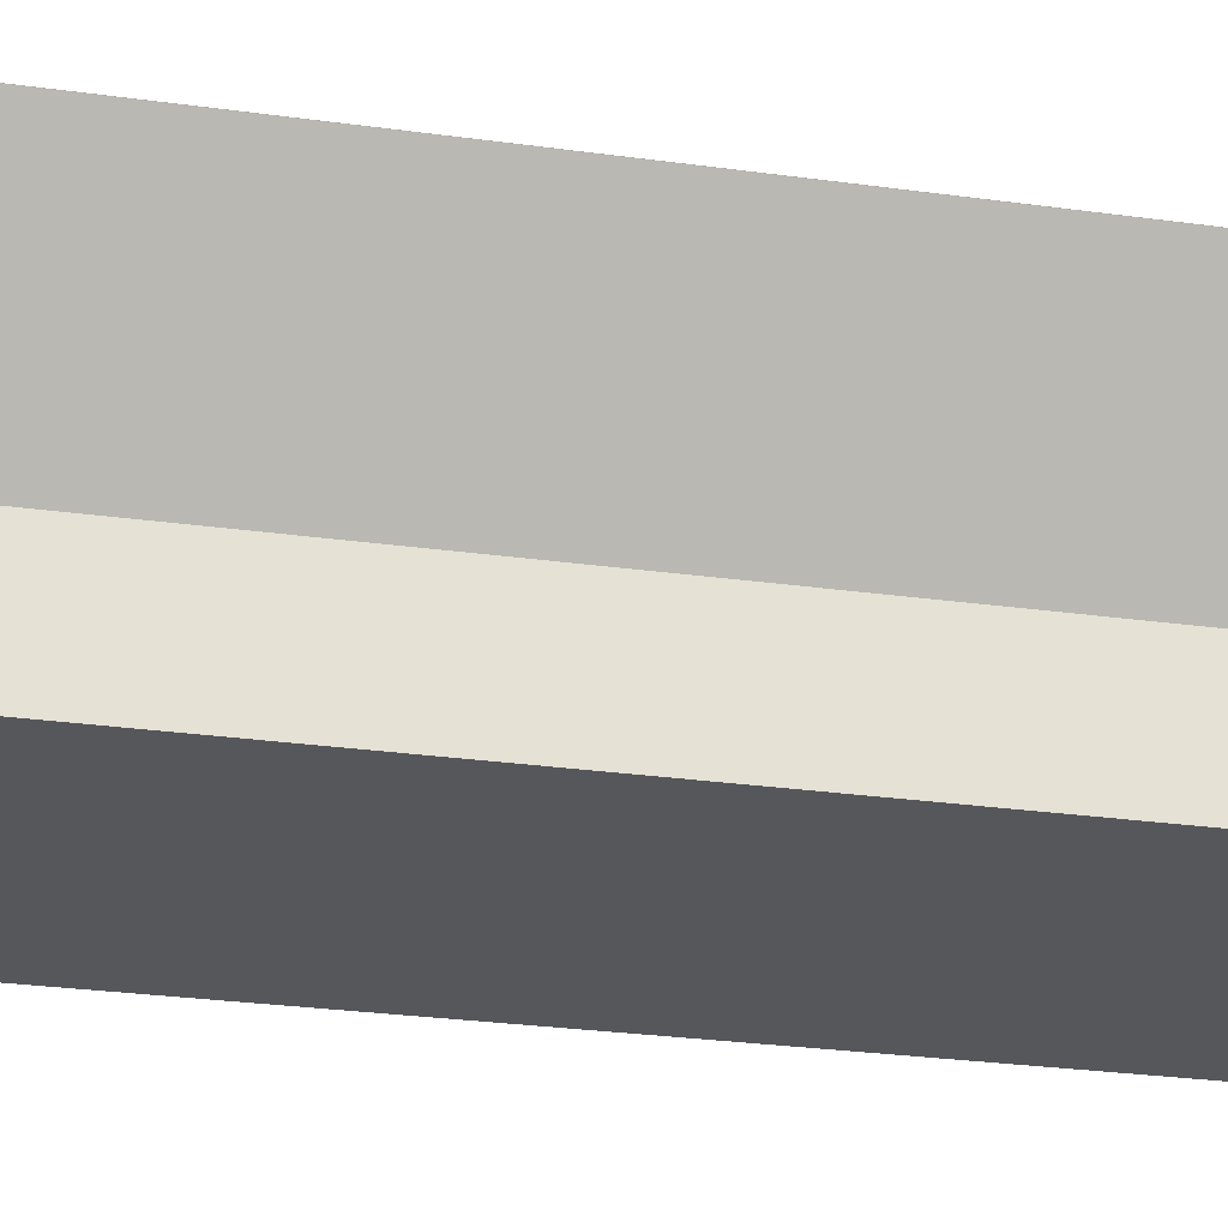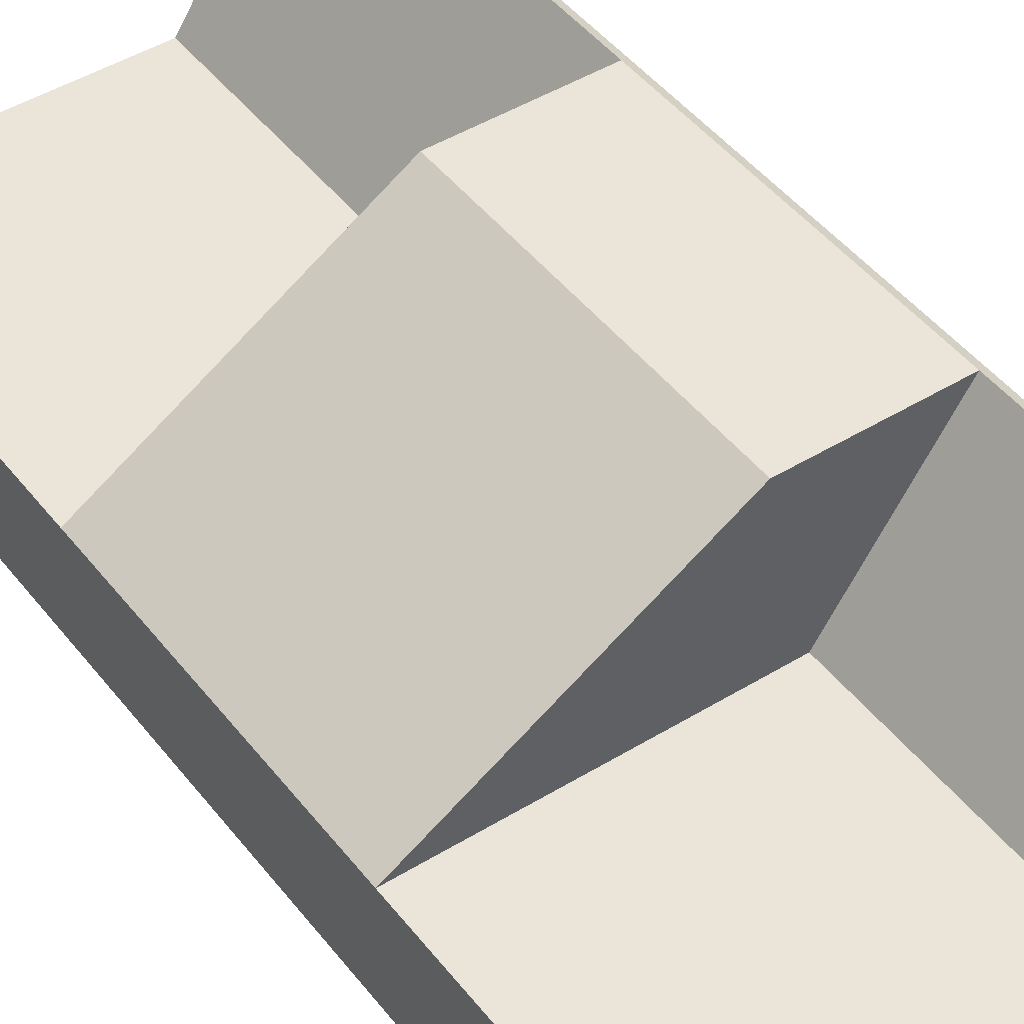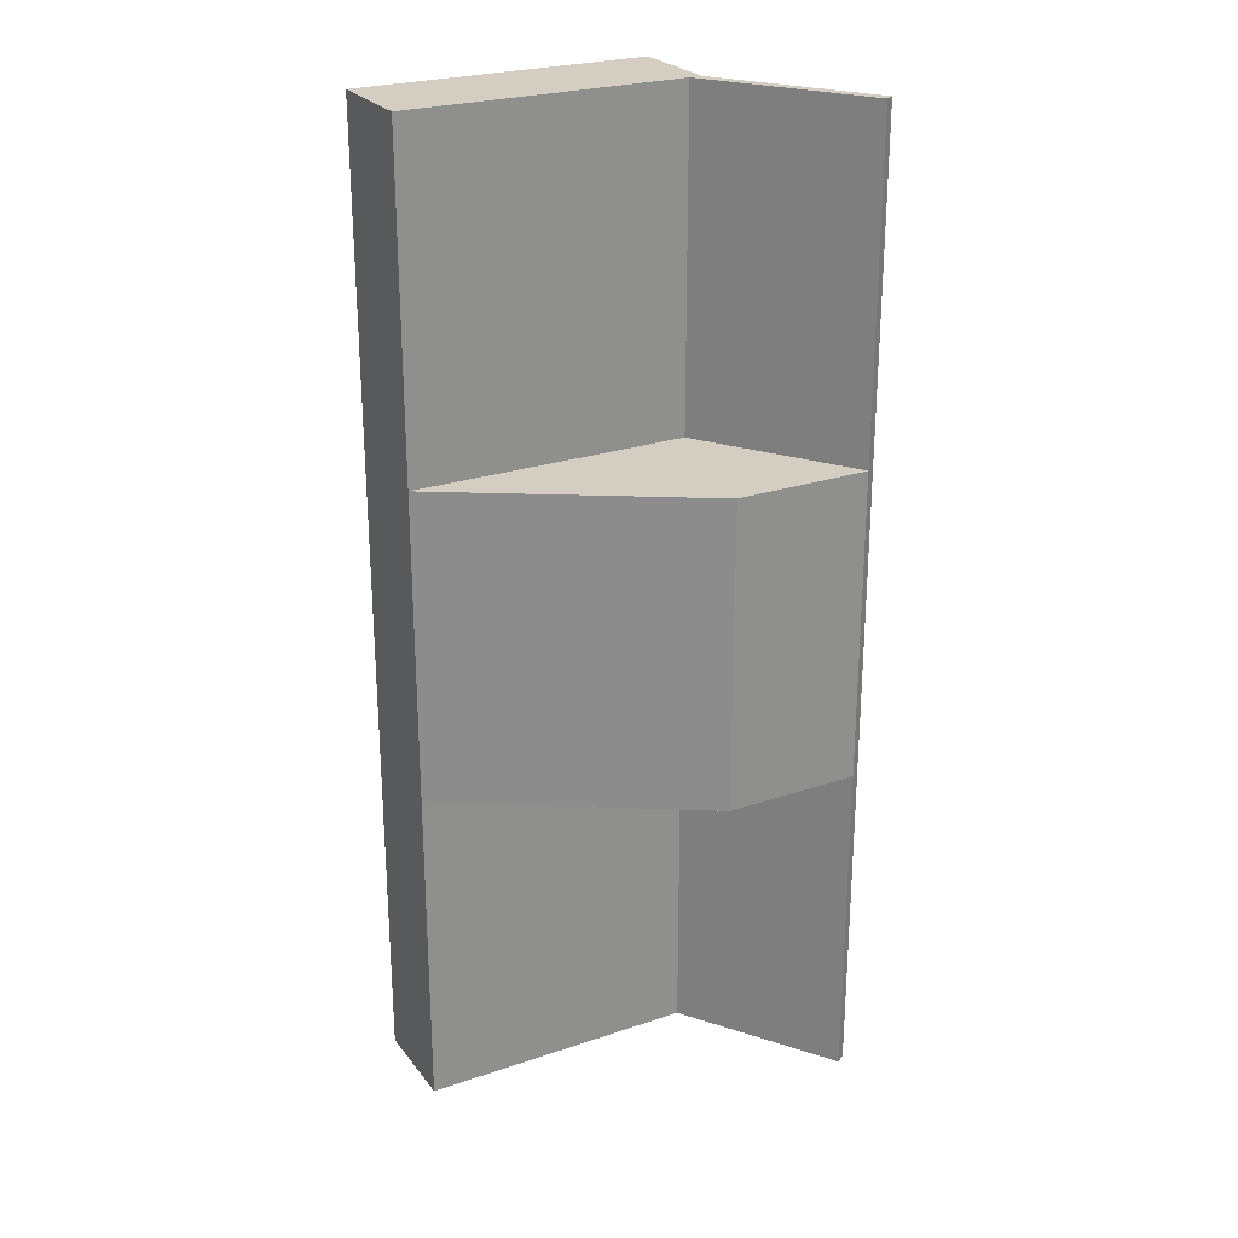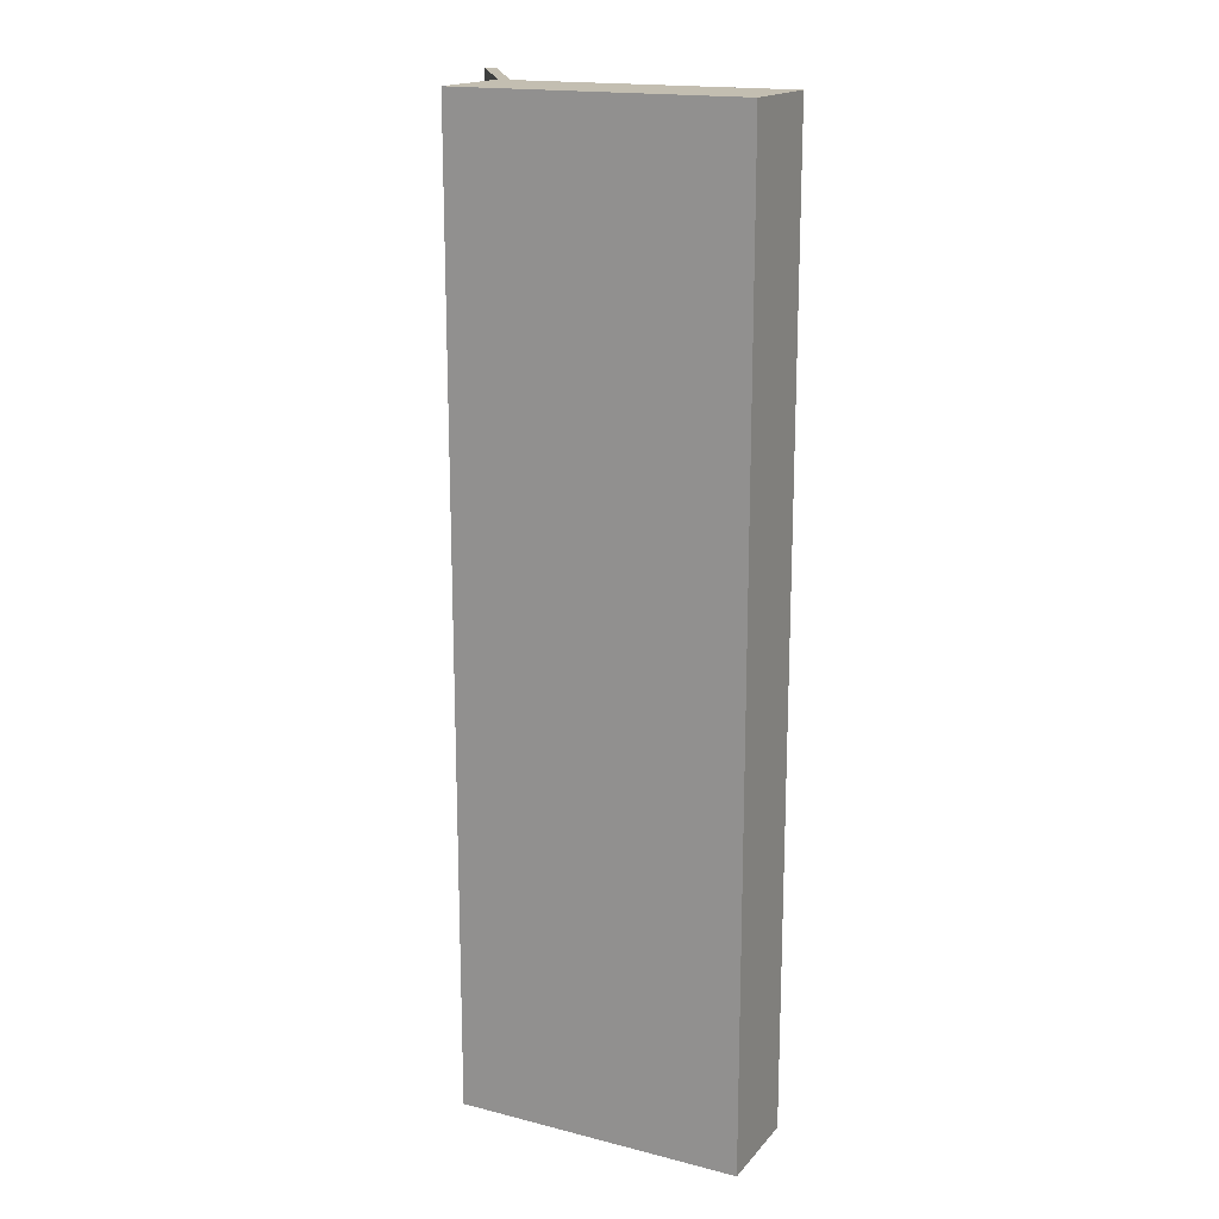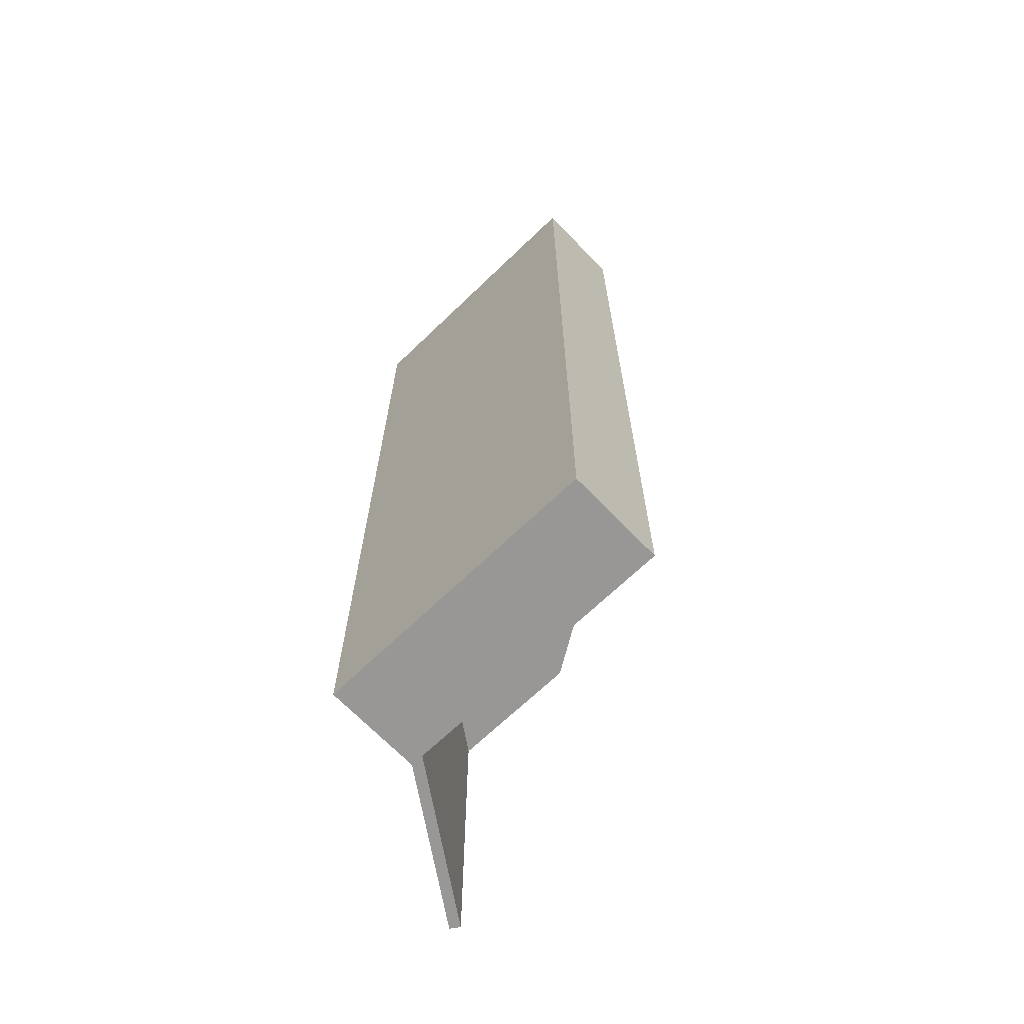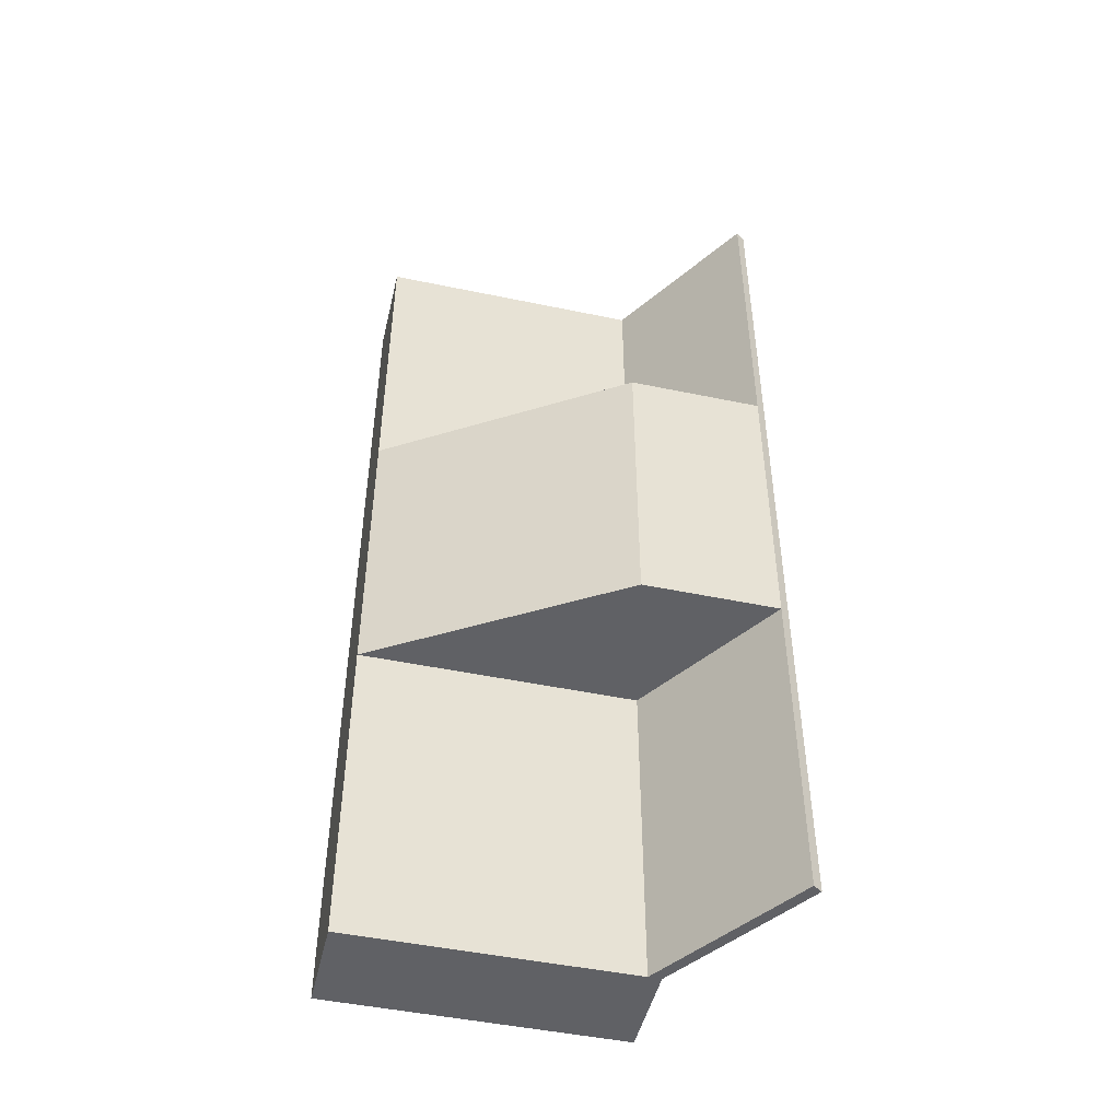
<metadata>
{"format":"obj","ext":"obj","renderer":"f3d","projection":"perspective","resolution":1024,"background":"white","views":[{"elev":-26.6,"azim":-102.4,"up":"+Y"},{"elev":45.5,"azim":144.7,"up":"+Y"},{"elev":25.2,"azim":151.4,"up":"+Z"},{"elev":17.2,"azim":26.8,"up":"+Z"},{"elev":-68.2,"azim":43.9,"up":"+Z"},{"elev":-47.8,"azim":166.8,"up":"+Z"}]}
</metadata>
<code>
v 4.133 1 -1.6
v 3.092 2.562 -1.6
v 4.5 2.562 -1.6
v 7 1 -1.6
v 3.092 2.562 -1.6
v 3.092 2.562 1.6
v 4.5 2.562 1.6
v 4.5 2.562 -1.6
v 4.5 2.562 -1.6
v 4.5 2.562 1.6
v 7 1 1.6
v 7 1 -1.6
v 3.092 2.562 1.6
v 4.133 1 1.6
v 7 1 1.6
v 4.5 2.562 1.6
v 3.092 2.562 -1.6
v 4.133 1 -1.6
v 4.133 1 -5
v 3.092 2.562 -5
v 4.133 1 -1.6
v 7 1 -1.6
v 7 1 -5
v 4.133 1 -5
v 3.092 2.562 -5
v 4.133 1 -5
v 7 1 -5
v 7 0 -5
v 4 0 -5
v 4 1 -5
v 3 2.5 -5
v 7 1 1.6
v 4.133 1 1.6
v 4.133 1 5
v 7 1 5
v 7 1 -5
v 7 1 -1.6
v 7 1 1.6
v 7 1 5
v 7 0 5
v 7 0 -5
v 7 0 -5
v 7 0 5
v 4 0 5
v 4 0 -5
v 4 0 -5
v 4 0 5
v 4 1 5
v 4 1 -5
v 4 1 -5
v 4 1 5
v 3 2.5 5
v 3 2.5 -5
v 3 2.5 -5
v 3 2.5 5
v 3.092 2.562 5
v 3.092 2.562 1.6
v 3.092 2.562 -1.6
v 3.092 2.562 -5
v 4.133 1 1.6
v 3.092 2.562 1.6
v 3.092 2.562 5
v 4.133 1 5
v 4.133 1 5
v 3.092 2.562 5
v 3 2.5 5
v 4 1 5
v 4 0 5
v 7 0 5
v 7 1 5
g 1c9c5122-e2aa-11ea-99a5-54bf646e7e1f
f 2 3 1
f 1 3 4
g 1c9d3bd4-e2aa-11ea-8d51-54bf646e7e1f
f 6 7 5
f 5 7 8
g 1c9dd88c-e2aa-11ea-91f4-54bf646e7e1f
f 10 11 9
f 9 11 12
g 1c9e7510-e2aa-11ea-b26b-54bf646e7e1f
f 13 14 16
f 16 14 15
g 1c6d12da-e2aa-11ea-aef3-54bf646e7e1f
f 17 18 20
f 20 18 19
g 1c6aa094-e2aa-11ea-a79e-54bf646e7e1f
f 21 22 24
f 24 22 23
g 1c6a5248-e2aa-11ea-a428-54bf646e7e1f
f 31 25 30
f 30 25 26
f 30 26 29
f 29 26 28
f 28 26 27
g 473043a2-ea0a-3137-b7a8-5cdf73d63d78
f 32 33 35
f 35 33 34
g 1c6b1606-e2aa-11ea-9c7f-54bf646e7e1f
f 36 37 41
f 41 37 38
f 41 38 40
f 40 38 39
g 1c6b644c-e2aa-11ea-8f08-54bf646e7e1f
f 43 44 42
f 42 44 45
g 1c6bb290-e2aa-11ea-b608-54bf646e7e1f
f 47 48 46
f 46 48 49
g 1c6c27fe-e2aa-11ea-846a-54bf646e7e1f
f 51 52 50
f 50 52 53
g 1c6c9d74-e2aa-11ea-b92c-54bf646e7e1f
f 55 57 54
f 54 57 58
f 54 58 59
f 55 56 57
g 5e6ac3ff-12da-3414-bead-2ada8a2a956b
f 60 61 63
f 63 61 62
g 1c6d8834-e2aa-11ea-82b9-54bf646e7e1f
f 65 67 64
f 64 67 68
f 64 68 69
f 65 66 67
f 69 70 64

</code>
